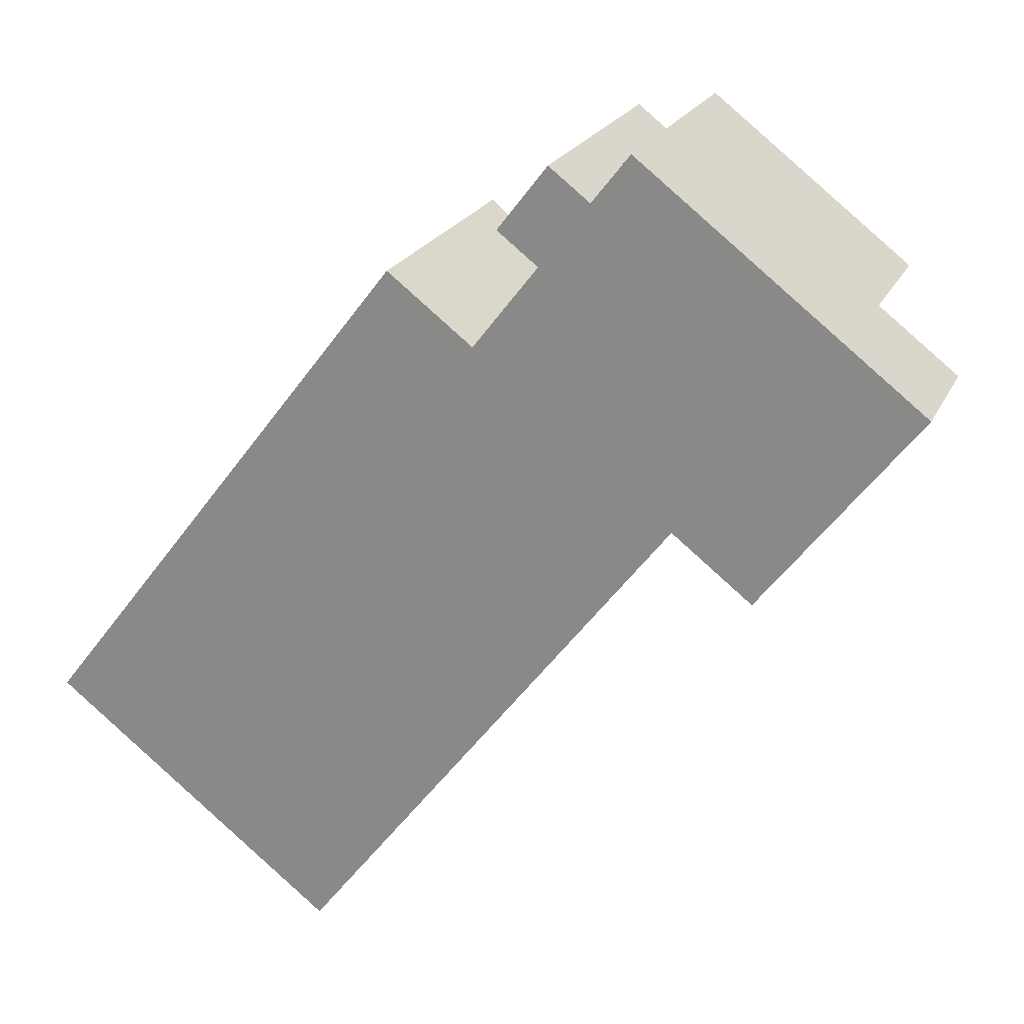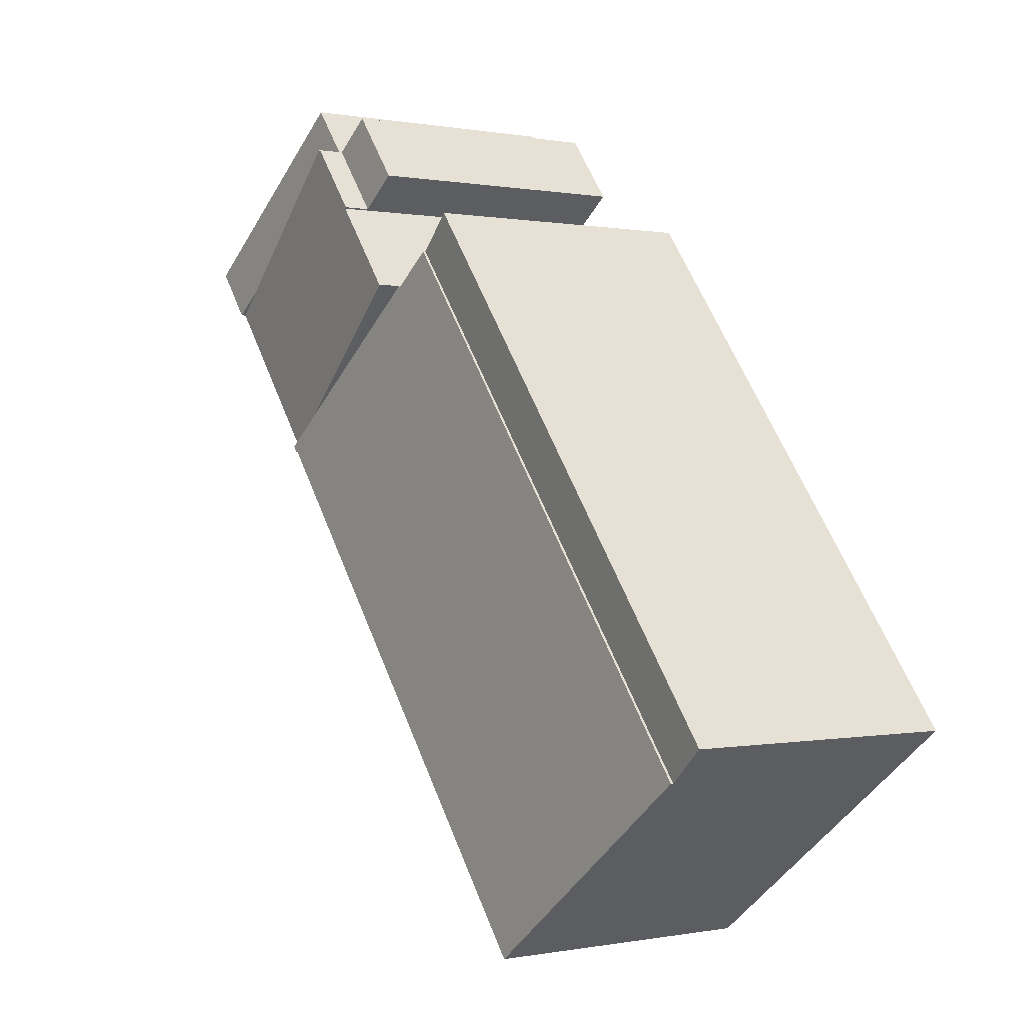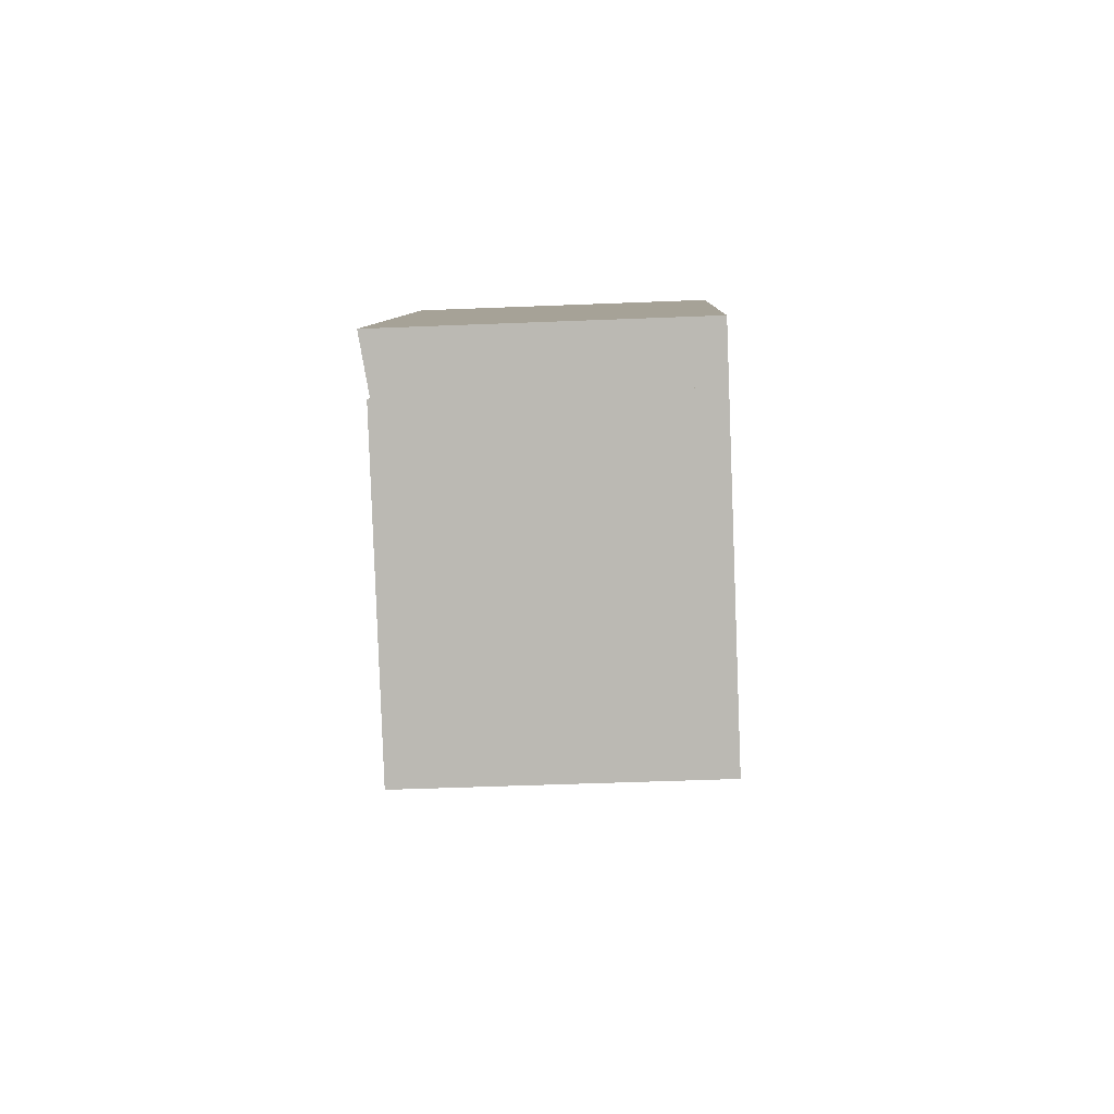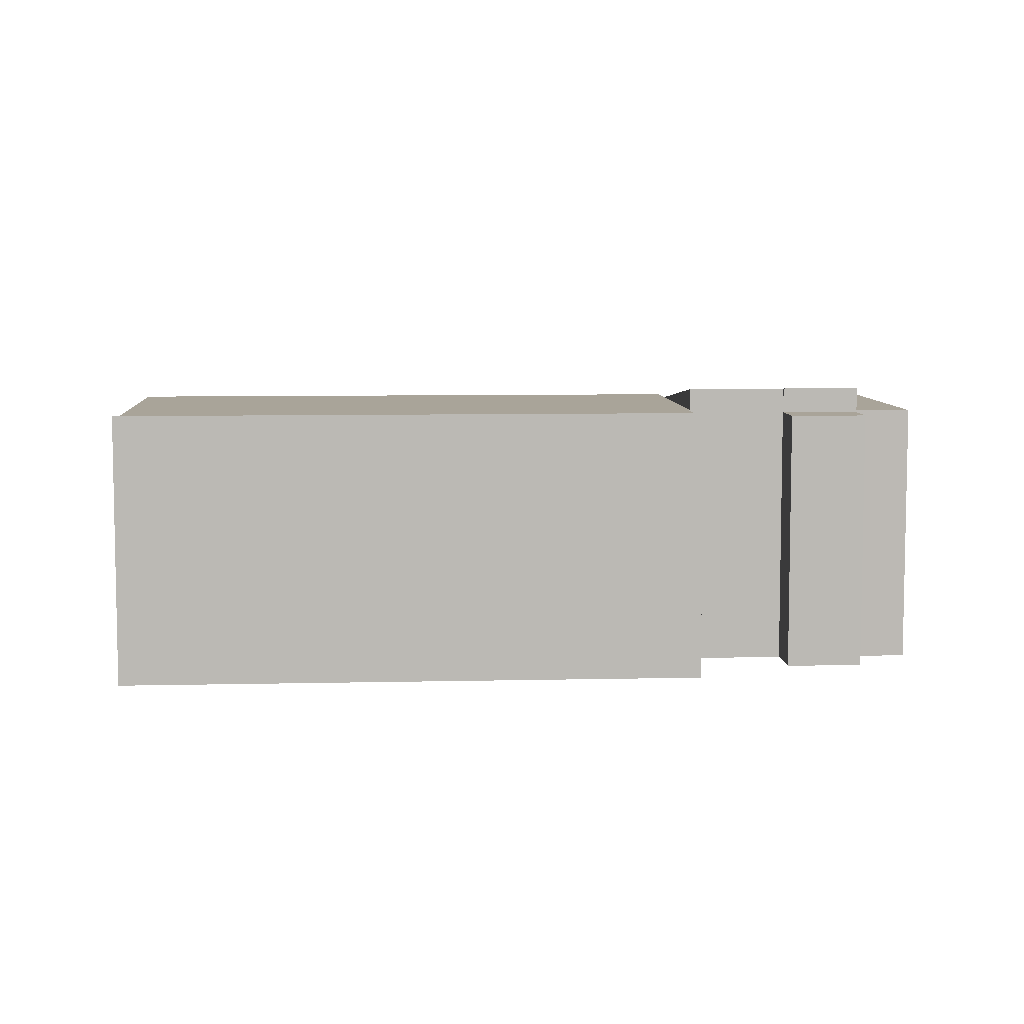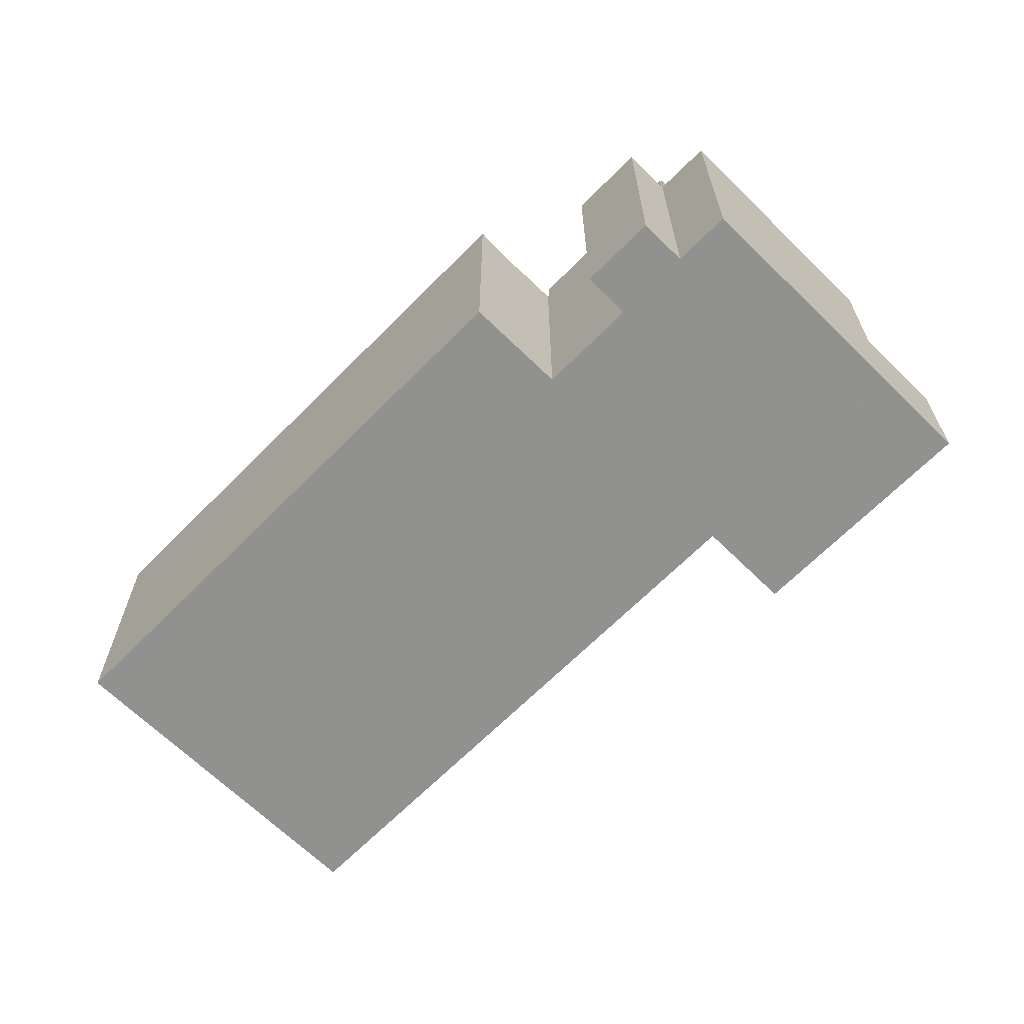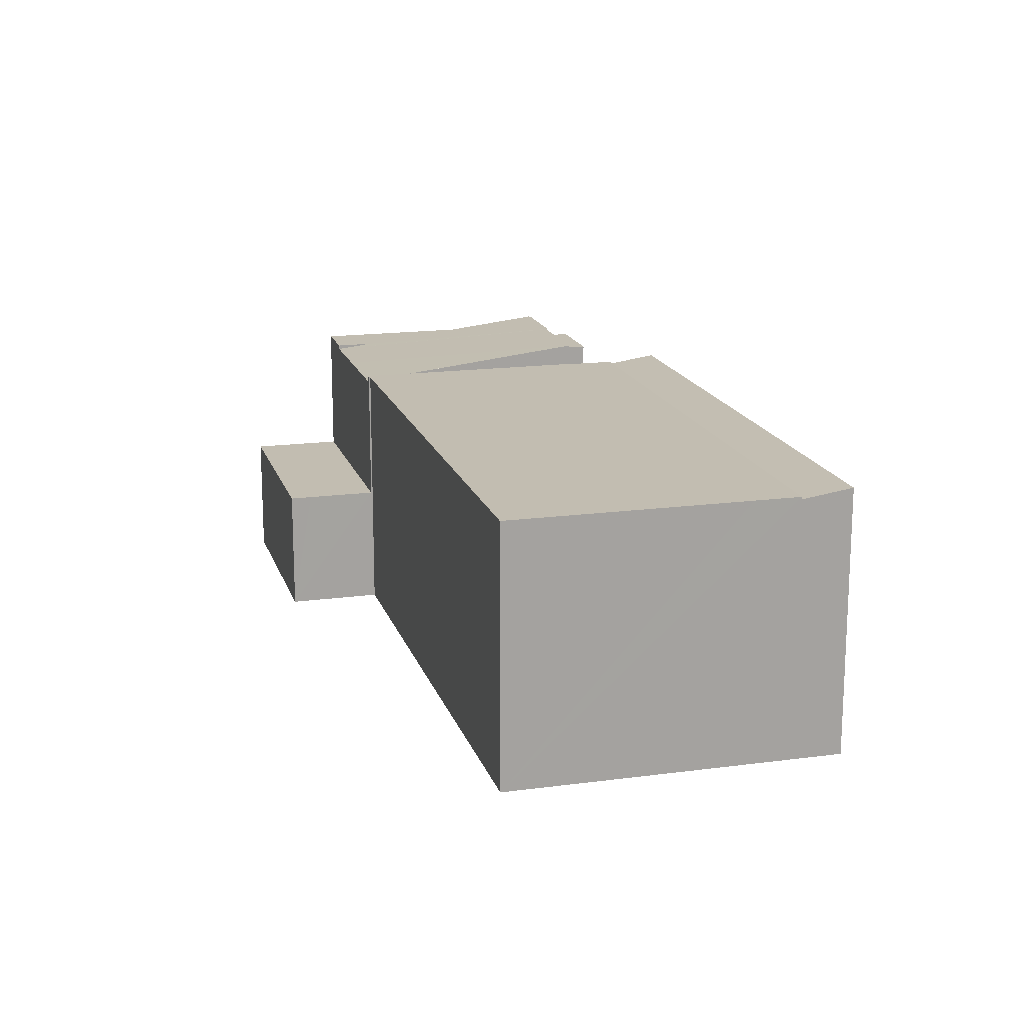
<metadata>
{"format":"obj","ext":"obj","renderer":"f3d","projection":"perspective","resolution":1024,"background":"white","views":[{"elev":21.8,"azim":20.0,"up":"+Z"},{"elev":0.1,"azim":-126.3,"up":"+Z"},{"elev":-45.6,"azim":-87.3,"up":"+Z"},{"elev":7.2,"azim":-56.2,"up":"+Y"},{"elev":-65.9,"azim":-6.9,"up":"+Y"},{"elev":16.9,"azim":-157.5,"up":"+Y"}]}
</metadata>
<code>
v  34 15.37 34.25
v  41.44 15.37 24.39
v  32 15.37 31.68
v  45.09 15.37 25.68
v  43.19 15.37 23.04
v  45.11 15.37 25.67
v  45.18 15.37 25.62
v  34 -2.097e-15 34.25
v  45.18 -1.569e-15 25.62
v  45.09 -1.573e-15 25.68
v  45.11 -1.572e-15 25.67
v  43.19 -1.411e-15 23.04
v  32 -1.94e-15 31.68
v  41.44 -1.494e-15 24.39
v  29.11 15.28 28.13
v  29.7 15.28 33.33
v  31.85 15.28 31.66
v  26.96 15.28 29.79
v  26.96 -1.824e-15 29.79
v  29.7 -2.041e-15 33.33
v  31.85 -1.939e-15 31.66
v  29.11 -1.722e-15 28.13
v  36.88 15.44 14.88
v  36.63 15.44 14.55
v  36.55 15.44 14.62
v  4.566 15.44 -3.527
v  17.71 15.44 -9.761
v  15.81 15.44 -12.22
v  2.391 15.44 -1.848
v  23.3 15.44 25.23
v  25.62 15.44 23.44
v  34.59 15.44 16.64
v  25.53 15.44 23.51
v  25.69 15.44 23.52
v  25.62 -1.435e-15 23.44
v  25.53 -1.44e-15 23.51
v  23.3 -1.545e-15 25.23
v  25.69 -1.44e-15 23.52
v  36.88 -9.11e-16 14.88
v  34.59 -1.019e-15 16.64
v  2.391 1.132e-16 -1.848
v  36.63 -8.912e-16 14.55
v  36.55 -8.95e-16 14.62
v  17.71 5.977e-16 -9.761
v  15.81 7.481e-16 -12.22
v  4.566 2.16e-16 -3.527
v  0 15.73 9.632e-16
v  23.3 15.3 25.23
v  2.391 15.3 -1.848
v  20.91 15.73 27.07
v  0 0 0
v  20.91 -1.658e-15 27.07
v  25.69 16.73 23.52
v  36.88 15.11 14.88
v  40.33 15.11 19.34
v  29.14 16.73 27.98
v  43.19 15.11 23.04
v  29.2 16.73 28.06
v  32 16.73 31.68
v  31.85 16.75 31.66
v  29.11 16.75 28.13
v  31.93 16.73 31.6
v  31.93 -1.935e-15 31.6
v  40.33 -1.184e-15 19.34
v  29.2 -1.718e-15 28.06
v  29.14 -1.714e-15 27.98
v  39.92 7.388 12
v  41.2 7.388 11.53
v  40.95 7.388 11.2
v  44.65 7.388 16
v  36.63 7.388 14.55
v  36.88 7.388 14.88
v  40.33 7.388 19.34
v  47.52 7.388 19.7
v  49.51 7.388 22.28
v  43.19 7.388 23.04
v  45.18 7.388 25.62
v  49.51 -1.364e-15 22.28
v  47.52 -1.206e-15 19.7
v  44.65 -9.797e-16 16
v  40.95 -6.859e-16 11.2
v  41.2 -7.063e-16 11.53
v  39.92 -7.349e-16 12
g defaultobject
f 1 2 3
f 2 1 4
f 2 4 5
f 5 4 6
f 5 6 7
f 8 4 1
f 4 8 6
f 6 8 7
f 7 8 9
f 9 8 10
f 9 10 11
f 9 5 7
f 5 9 12
f 12 2 5
f 2 12 3
f 3 12 13
f 13 12 14
f 13 1 3
f 1 13 8
f 11 12 9
f 12 11 10
f 12 10 8
f 12 8 14
f 14 8 13
f 15 16 17
f 16 15 18
f 19 16 18
f 16 19 20
f 20 17 16
f 17 20 21
f 21 15 17
f 15 21 22
f 22 18 15
f 18 22 19
f 22 20 19
f 20 22 21
f 23 24 25
f 26 27 28
f 27 26 25
f 25 26 29
f 25 29 30
f 25 30 31
f 25 31 23
f 23 31 32
f 31 30 33
f 34 32 31
f 33 35 31
f 35 33 30
f 35 30 36
f 36 30 37
f 38 32 34
f 32 38 23
f 23 38 39
f 39 38 40
f 35 34 31
f 34 35 38
f 41 30 29
f 30 41 37
f 39 24 23
f 24 39 42
f 43 27 25
f 27 43 44
f 27 44 28
f 28 44 45
f 42 25 24
f 25 42 43
f 45 26 28
f 26 45 29
f 29 45 46
f 29 46 41
f 39 43 42
f 38 35 40
f 44 46 45
f 46 44 41
f 41 44 37
f 37 44 43
f 37 43 35
f 35 43 39
f 35 39 40
f 37 35 36
f 47 48 49
f 48 47 50
f 51 50 47
f 50 51 52
f 52 48 50
f 48 52 37
f 37 49 48
f 49 37 41
f 49 51 47
f 51 49 41
f 51 37 52
f 37 51 41
f 53 54 32
f 54 53 55
f 55 53 56
f 55 56 57
f 57 56 58
f 57 58 2
f 2 58 59
f 60 58 61
f 58 60 62
f 13 2 59
f 2 13 57
f 57 13 12
f 12 13 14
f 21 62 60
f 62 21 63
f 12 55 57
f 55 12 54
f 54 12 39
f 39 12 64
f 39 32 54
f 32 39 53
f 53 39 38
f 38 39 40
f 58 22 61
f 22 58 65
f 38 56 53
f 56 38 58
f 58 38 65
f 65 38 66
f 22 60 61
f 60 22 21
f 63 59 62
f 59 63 13
f 40 66 38
f 66 40 39
f 66 39 64
f 66 64 65
f 65 64 13
f 13 64 14
f 14 64 12
f 65 21 22
f 21 65 63
f 67 68 69
f 68 67 70
f 70 67 71
f 70 71 72
f 70 72 73
f 70 73 74
f 74 73 75
f 75 73 76
f 75 76 77
f 42 72 71
f 72 42 73
f 73 42 76
f 76 42 39
f 76 39 64
f 76 64 77
f 77 64 12
f 77 12 9
f 9 75 77
f 75 9 78
f 78 74 75
f 74 78 70
f 70 78 79
f 70 79 68
f 68 79 80
f 68 80 69
f 69 80 81
f 81 80 82
f 81 67 69
f 67 81 71
f 71 81 42
f 42 81 83
f 82 83 81
f 83 82 80
f 83 80 42
f 42 80 39
f 39 80 64
f 64 80 79
f 64 79 12
f 12 79 78
f 12 78 9

</code>
